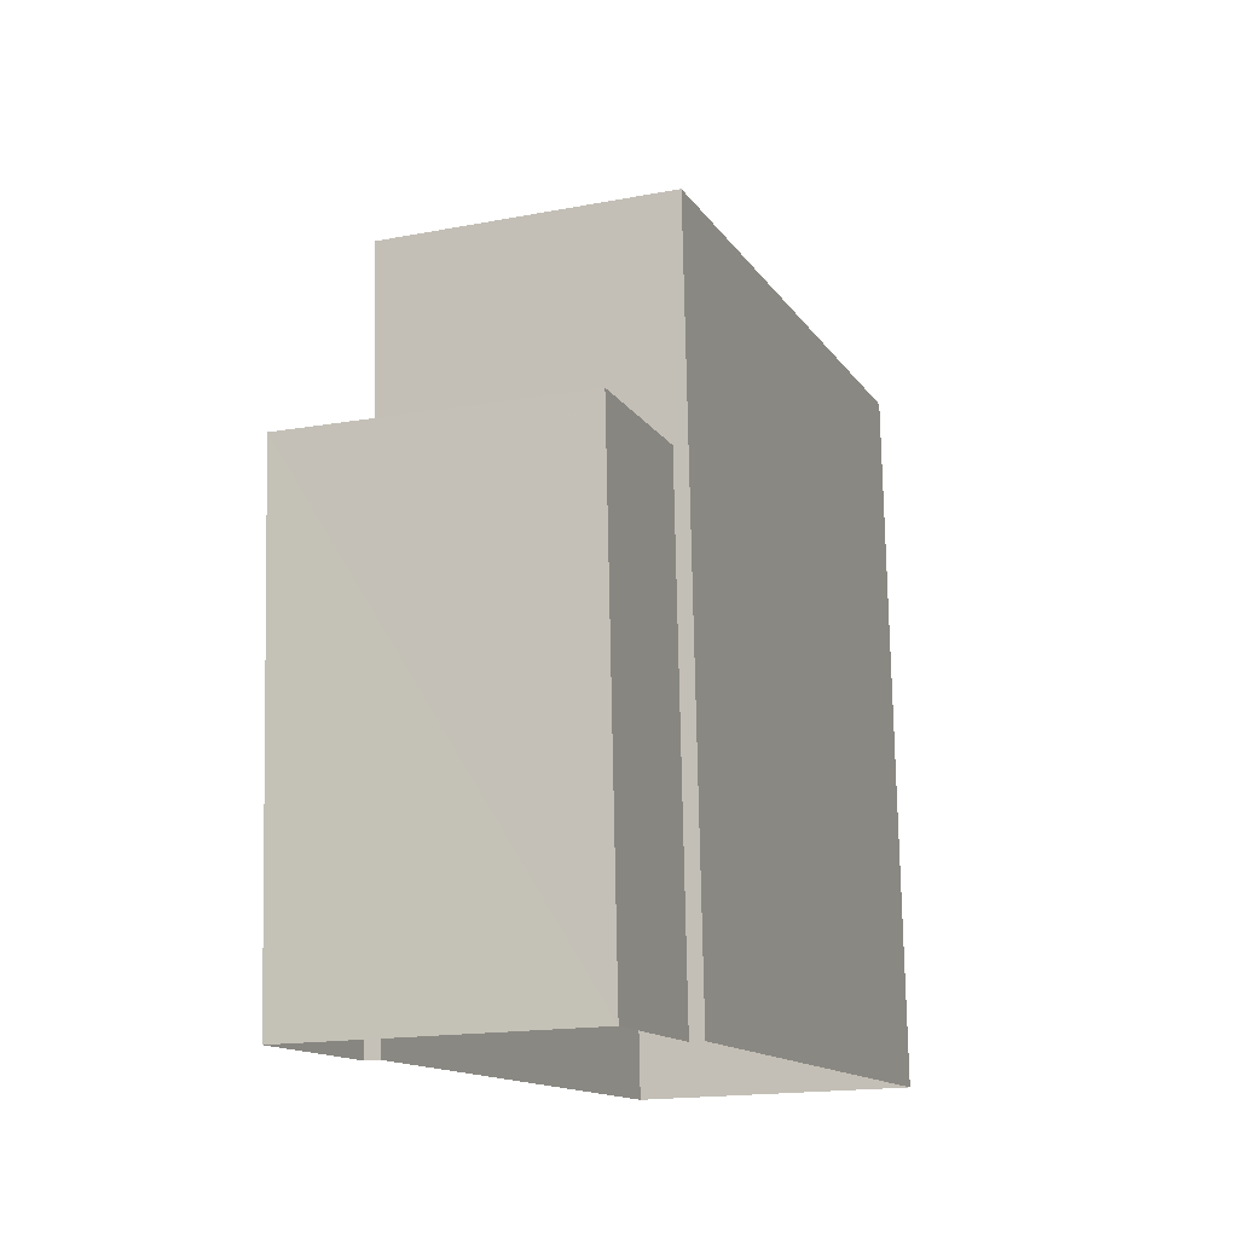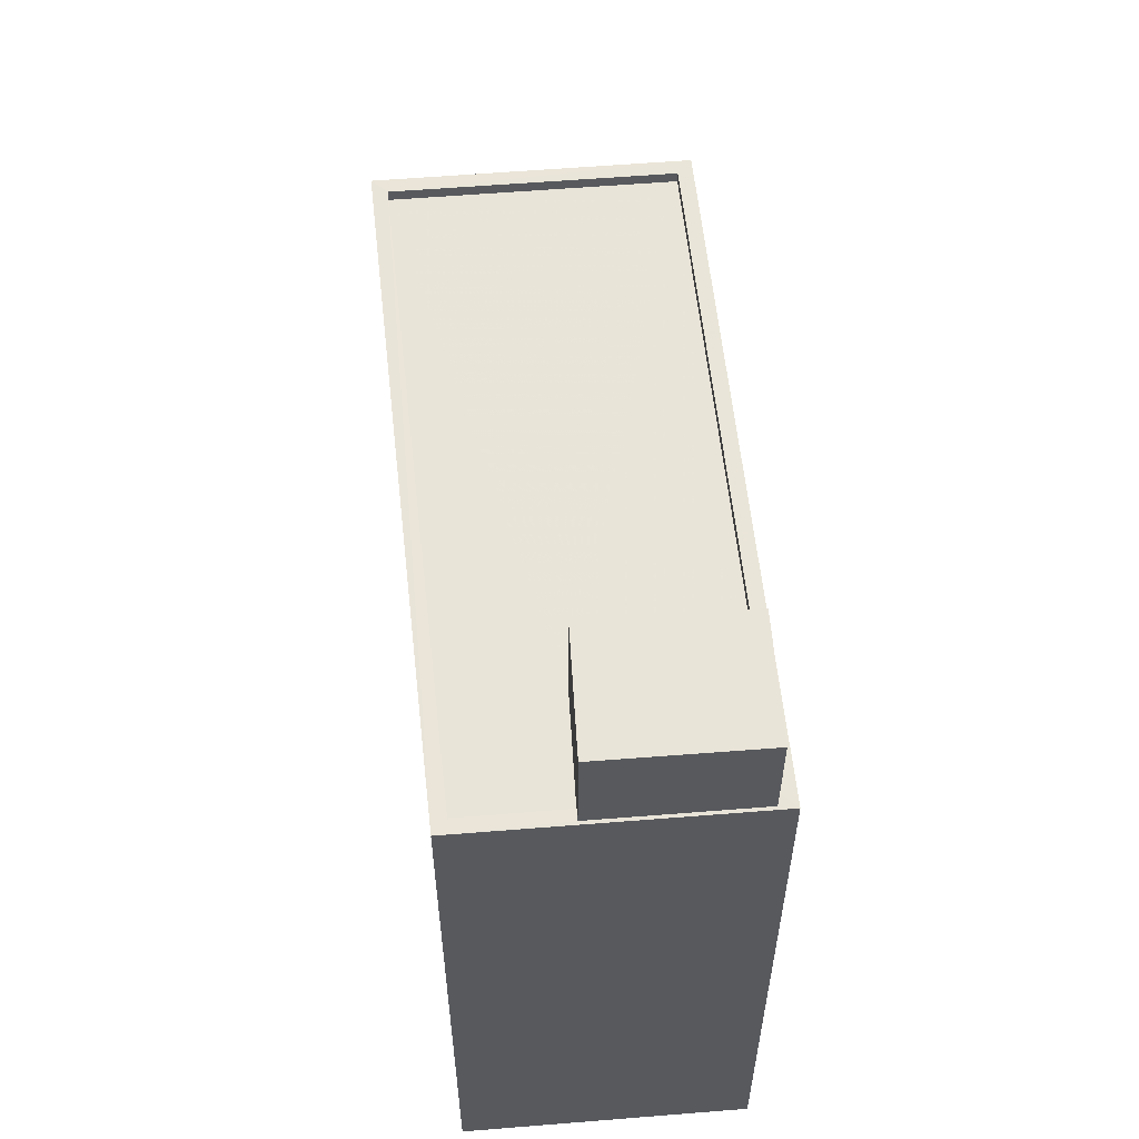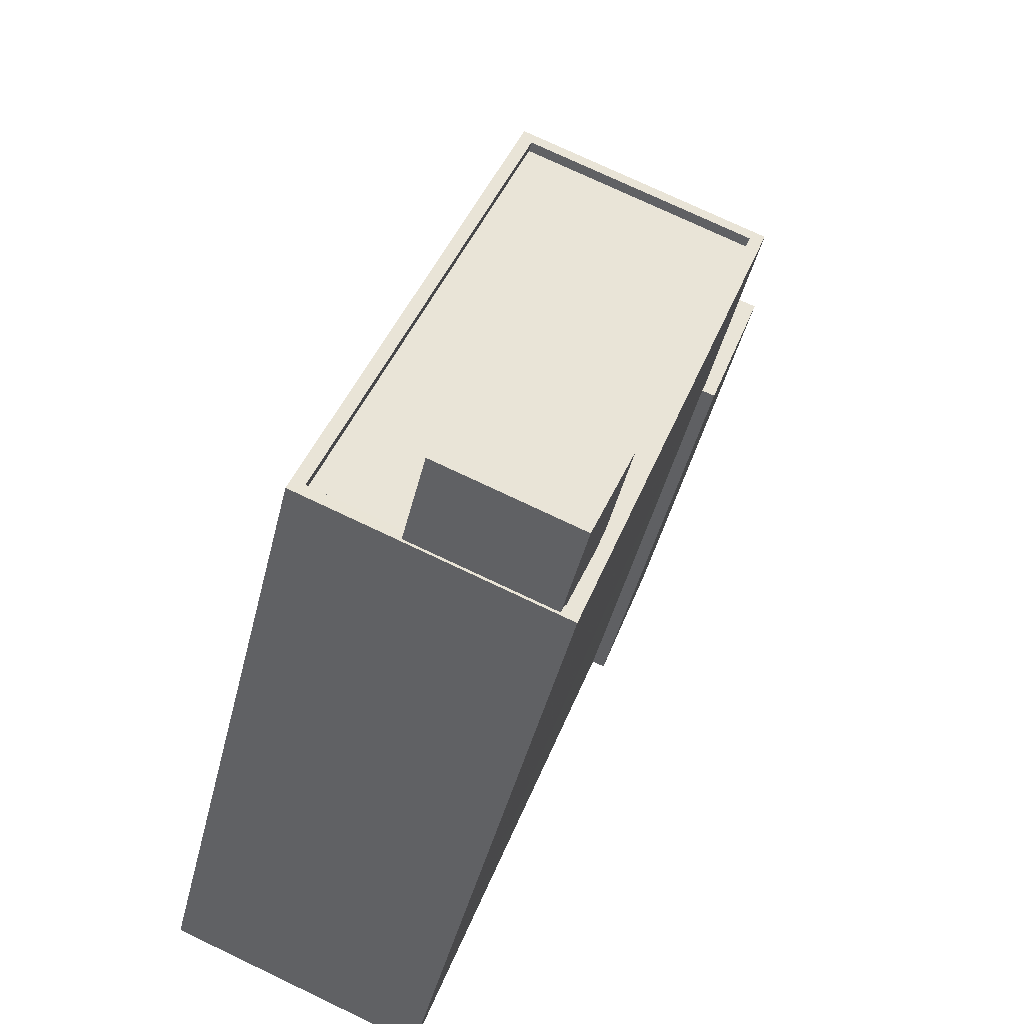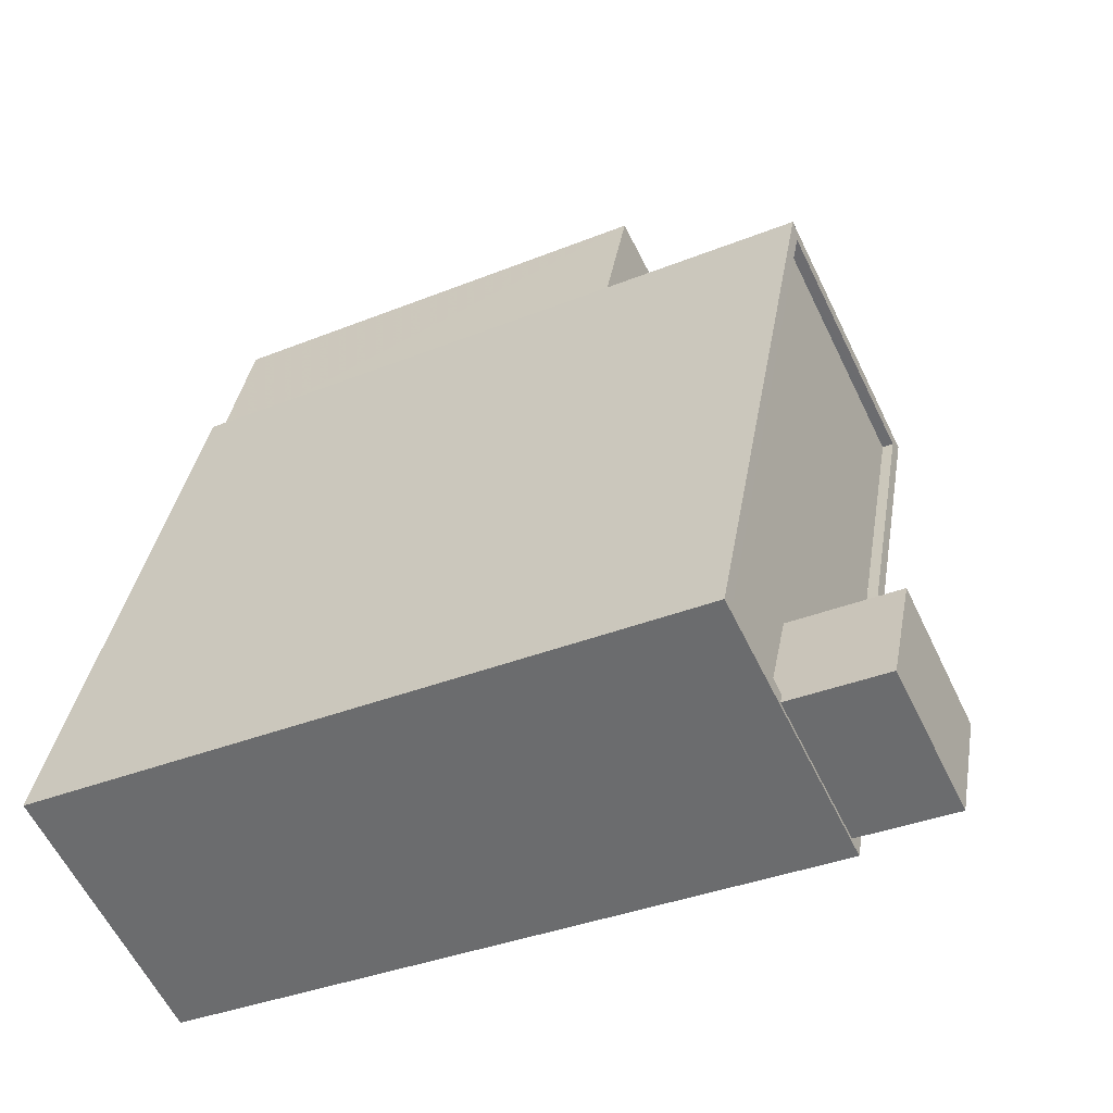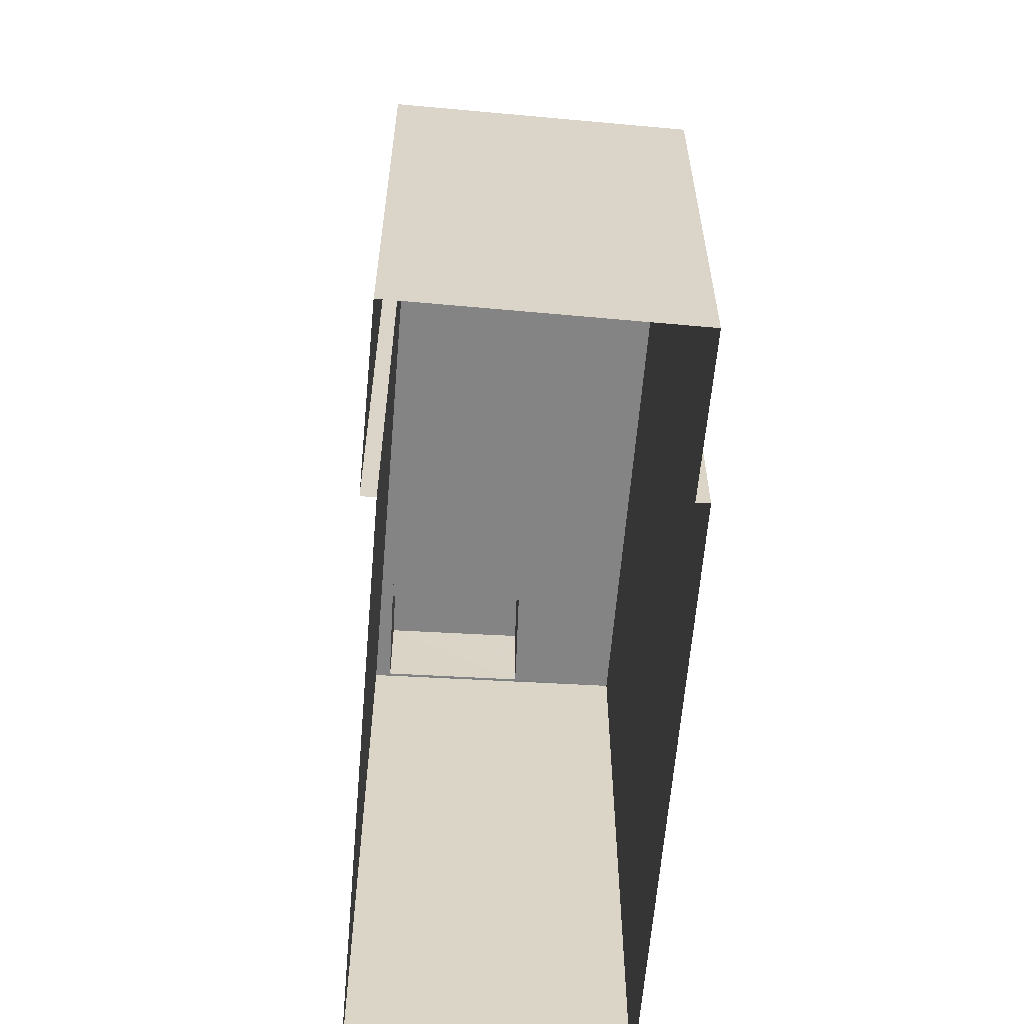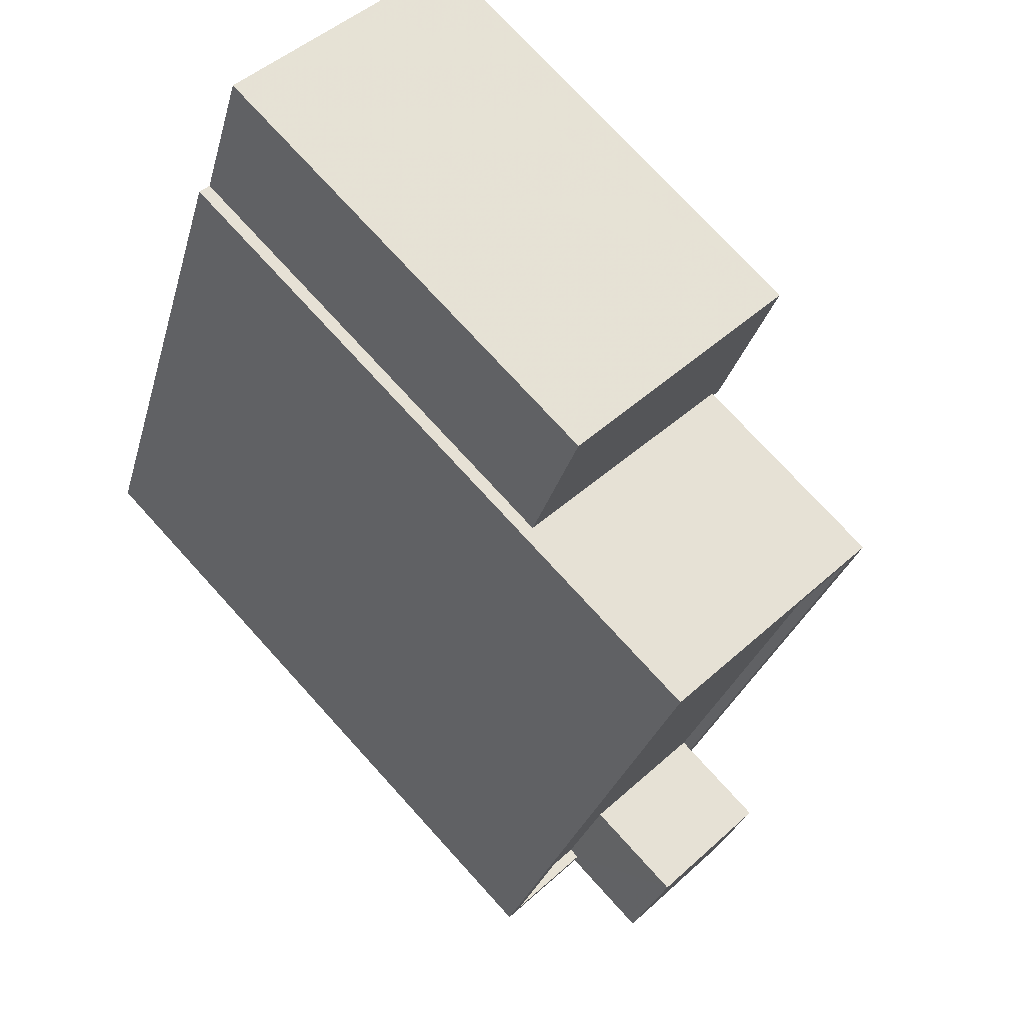
<metadata>
{"format":"obj","ext":"obj","renderer":"f3d","projection":"perspective","resolution":1024,"background":"white","views":[{"elev":76.6,"azim":178.8,"up":"+Y"},{"elev":59.8,"azim":-26.4,"up":"+Z"},{"elev":-44.5,"azim":-13.4,"up":"+Y"},{"elev":-35.8,"azim":-62.0,"up":"+Y"},{"elev":-61.5,"azim":155.1,"up":"+Z"},{"elev":74.9,"azim":-42.3,"up":"+Y"}]}
</metadata>
<code>
v -7440 -3.756e+04 18.48
v -7436 -3.756e+04 20.72
v -7440 -3.756e+04 20.72
v -7436 -3.756e+04 18.48
v -7439 -3.755e+04 18.23
v -7439 -3.755e+04 18.48
v -7439 -3.755e+04 20.72
v -7439 -3.755e+04 18.23
v -7435 -3.755e+04 20.72
v -7435 -3.755e+04 18.23
v -7436 -3.756e+04 18.23
v -7436 -3.756e+04 18.48
v -7436 -3.756e+04 18.48
v -7436 -3.756e+04 18.23
v -7442 -3.755e+04 18.23
v -7442 -3.755e+04 18.48
v -7437 -3.754e+04 18.48
v -7437 -3.754e+04 18.23
v -7432 -3.754e+04 18.48
v -7432 -3.754e+04 18.23
v -7431 -3.754e+04 18.48
v -7437 -3.754e+04 13.65
v -7437 -3.754e+04 18.48
v -7437 -3.754e+04 3.099
v -7431 -3.754e+04 13.65
v -7437 -3.754e+04 3.099
v -7442 -3.755e+04 3.1
v -7442 -3.755e+04 18.48
v -7431 -3.754e+04 13.65
v -7431 -3.754e+04 3.097
v -7436 -3.756e+04 3.097
v -7436 -3.756e+04 18.48
v -7430 -3.754e+04 13.65
v -7431 -3.754e+04 3.097
v -7430 -3.754e+04 3.097
v -7431 -3.754e+04 13.65
v -7436 -3.754e+04 13.65
v -7436 -3.754e+04 3.099
f 24 26 27
f 31 27 30
f 30 26 38
f 30 38 35
f 34 30 35
f 27 26 30
f 1 2 3
f 1 4 2
f 5 6 7
f 7 6 3
f 5 8 6
f 3 6 1
f 9 5 7
f 9 10 5
f 11 10 12
f 4 12 2
f 2 12 9
f 12 10 9
f 11 13 14
f 11 12 13
f 6 15 16
f 6 8 15
f 17 15 18
f 17 16 15
f 19 18 20
f 19 17 18
f 14 19 20
f 14 13 19
f 21 22 23
f 23 22 24
f 21 25 22
f 24 22 26
f 23 24 27
f 28 23 27
f 25 21 29
f 30 29 31
f 31 29 32
f 29 21 32
f 32 28 27
f 31 32 27
f 33 34 35
f 33 36 34
f 30 34 36
f 29 30 36
f 26 37 38
f 26 22 37
f 33 35 38
f 37 33 38
f 9 3 2
f 9 7 3
f 15 5 18
f 18 5 20
f 20 10 14
f 5 15 8
f 14 10 11
f 5 10 20
f 21 23 17
f 13 4 32
f 1 28 32
f 28 17 23
f 21 17 19
f 12 4 13
f 6 16 1
f 17 28 16
f 4 1 32
f 16 28 1
f 21 13 32
f 21 19 13
f 29 36 25
f 22 25 37
f 37 25 33
f 25 36 33

</code>
